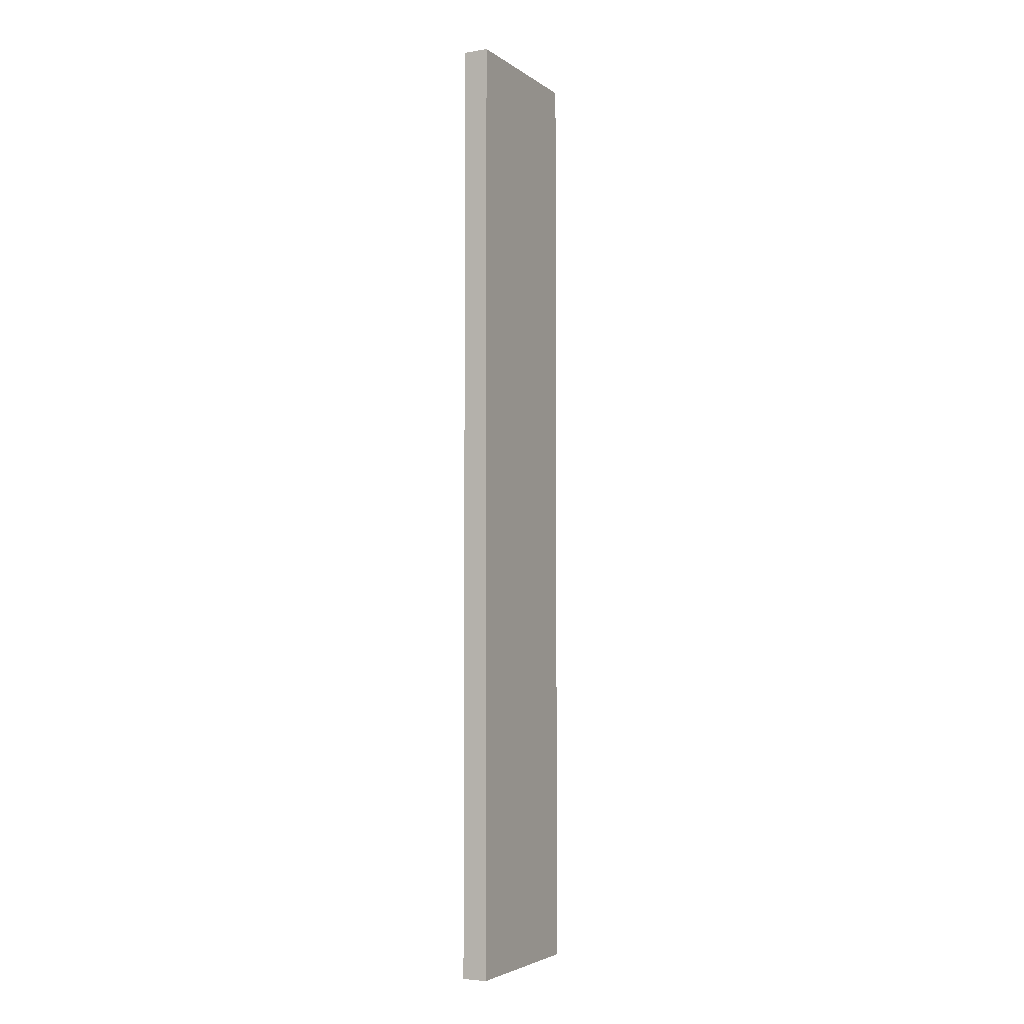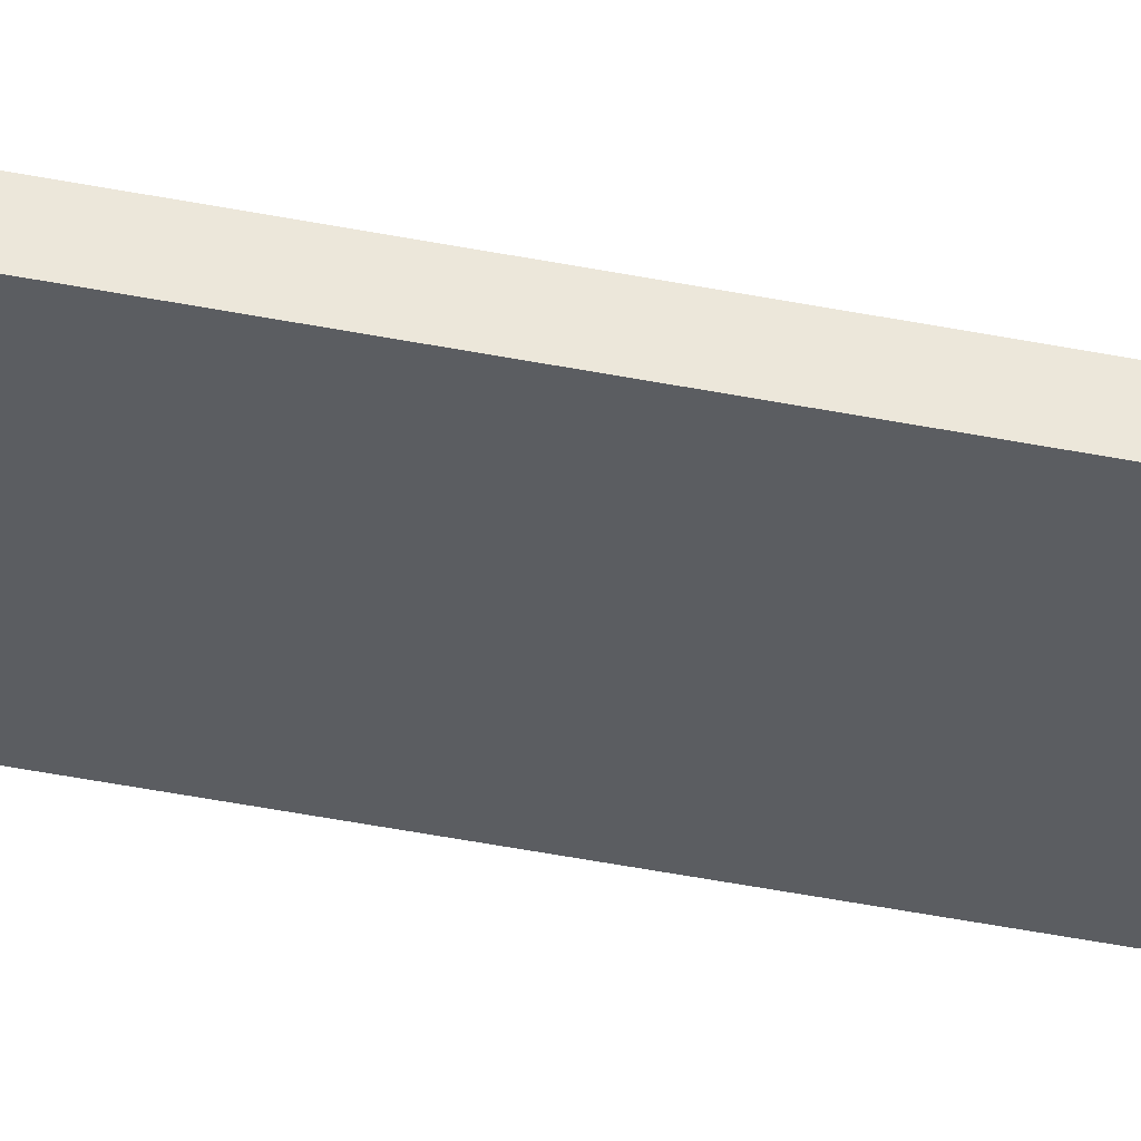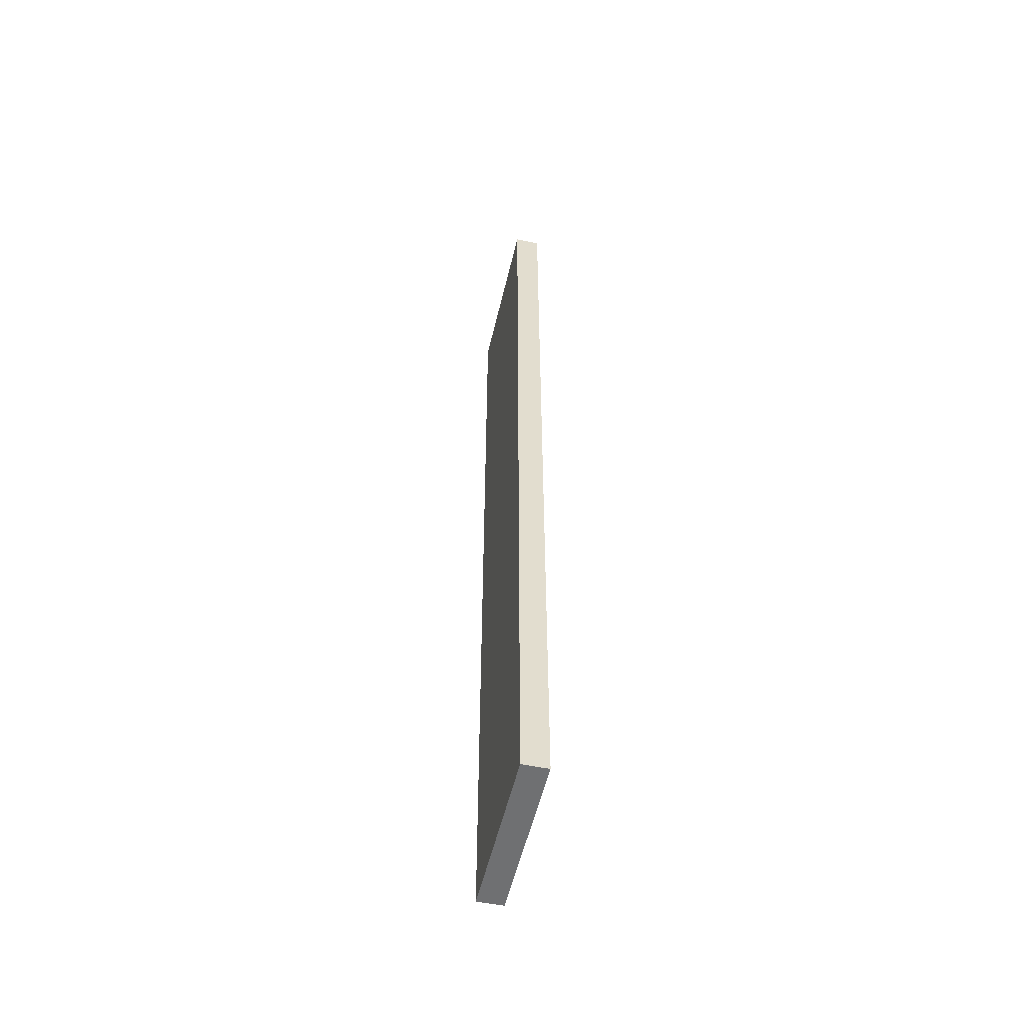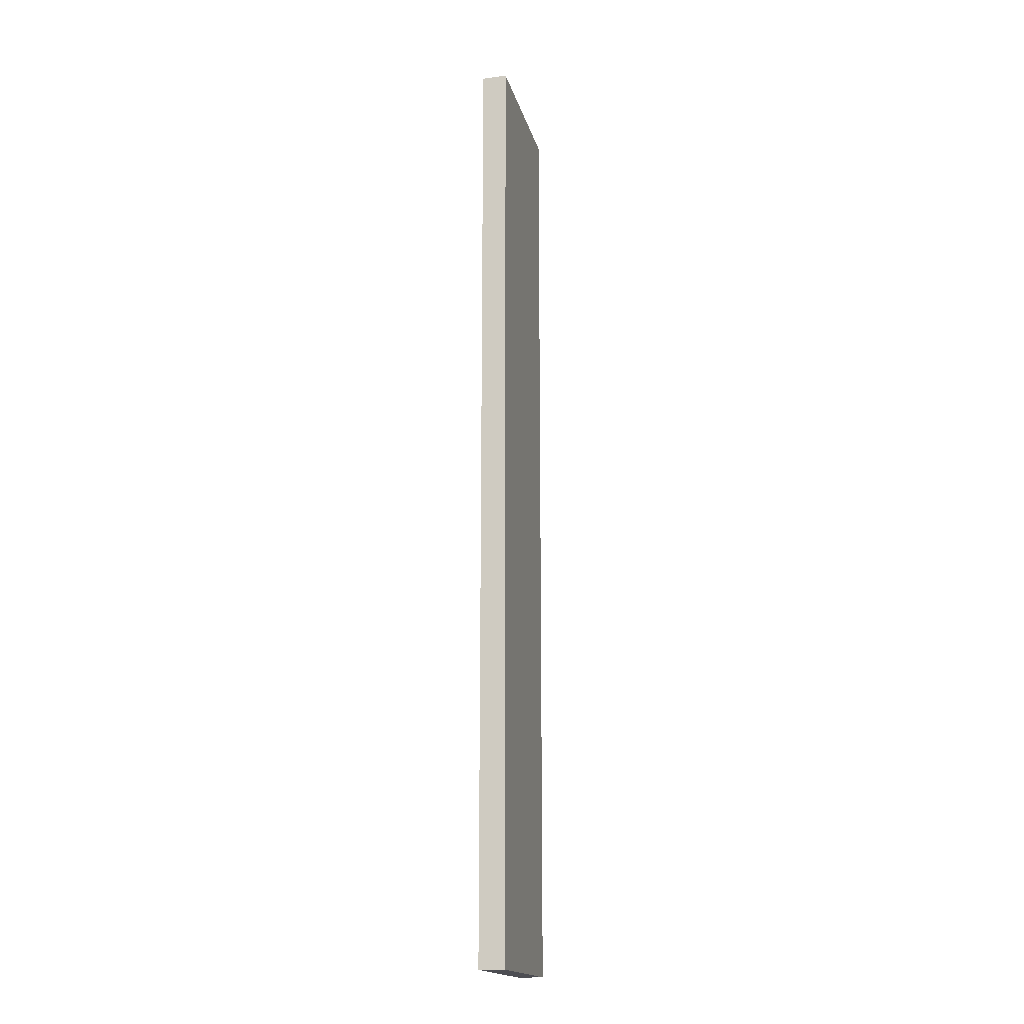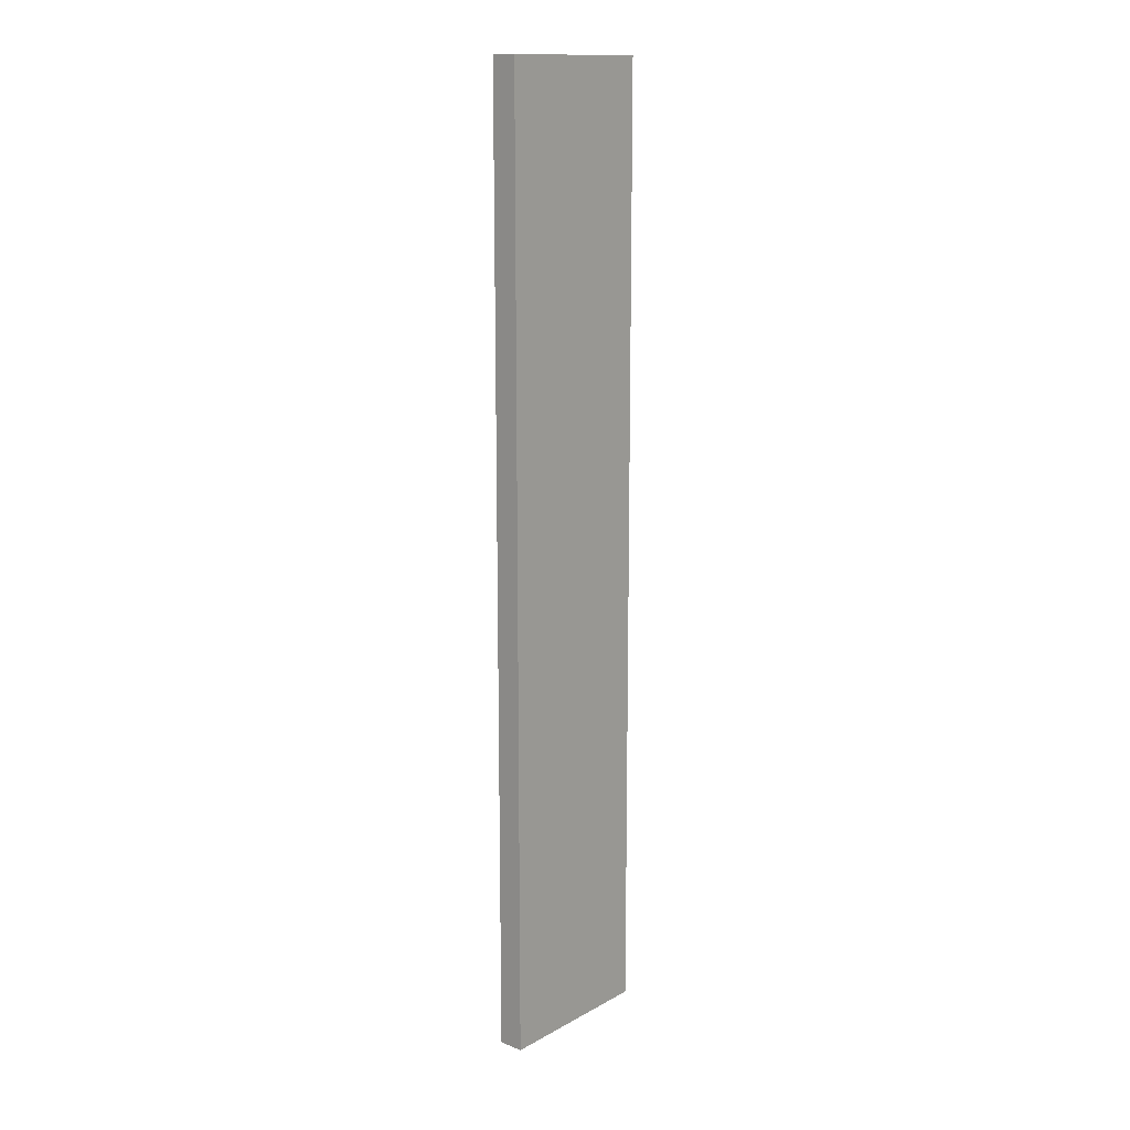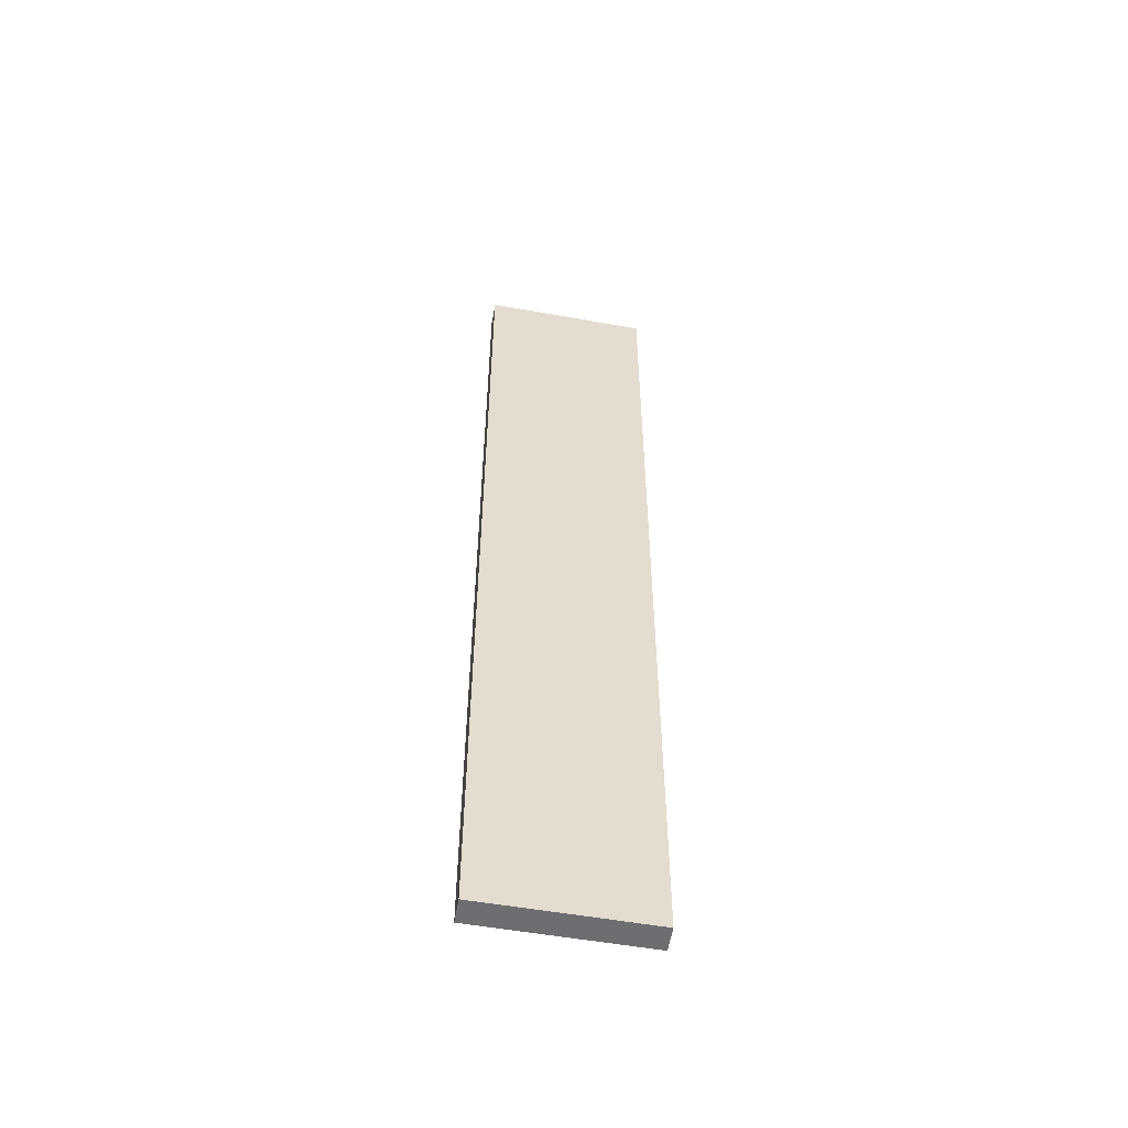
<metadata>
{"format":"obj","ext":"obj","renderer":"f3d","projection":"perspective","resolution":1024,"background":"white","views":[{"elev":-4.0,"azim":-36.2,"up":"+Y"},{"elev":-62.9,"azim":79.6,"up":"+Z"},{"elev":-54.8,"azim":103.9,"up":"+Y"},{"elev":-17.3,"azim":-49.6,"up":"+Y"},{"elev":14.0,"azim":157.1,"up":"+Y"},{"elev":-54.4,"azim":-163.6,"up":"+Y"}]}
</metadata>
<code>
v  0 23.29 1.426e-15
v  3.912 23.29 -1.3
v  3.636 23.29 -1.859
v  0.269 23.29 0.563
v  3.636 1.138e-16 -1.859
v  0 0 0
v  0.269 -3.447e-17 0.563
v  3.912 7.96e-17 -1.3
g defaultobject
f 1 2 3
f 2 1 4
f 5 1 3
f 1 5 6
f 6 4 1
f 4 6 7
f 7 2 4
f 2 7 8
f 8 3 2
f 3 8 5
f 8 6 5
f 6 8 7

</code>
